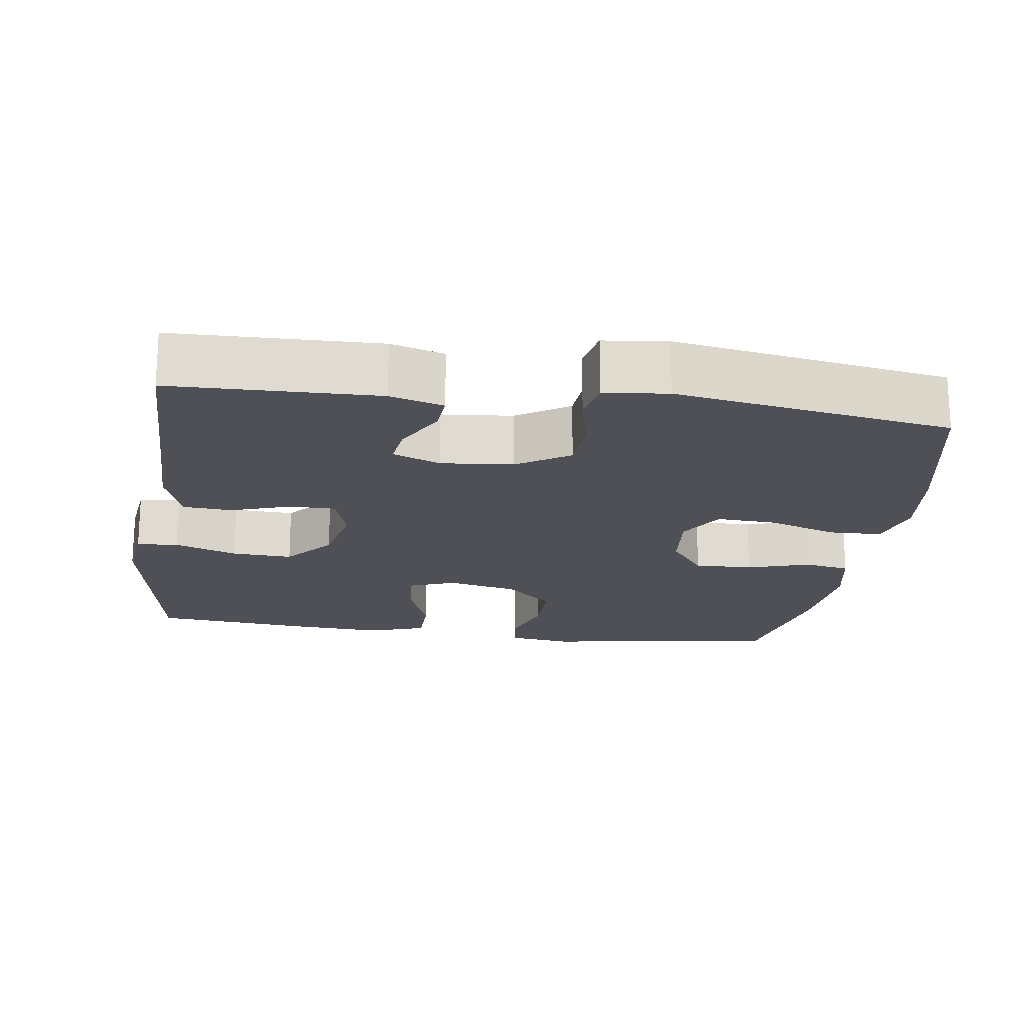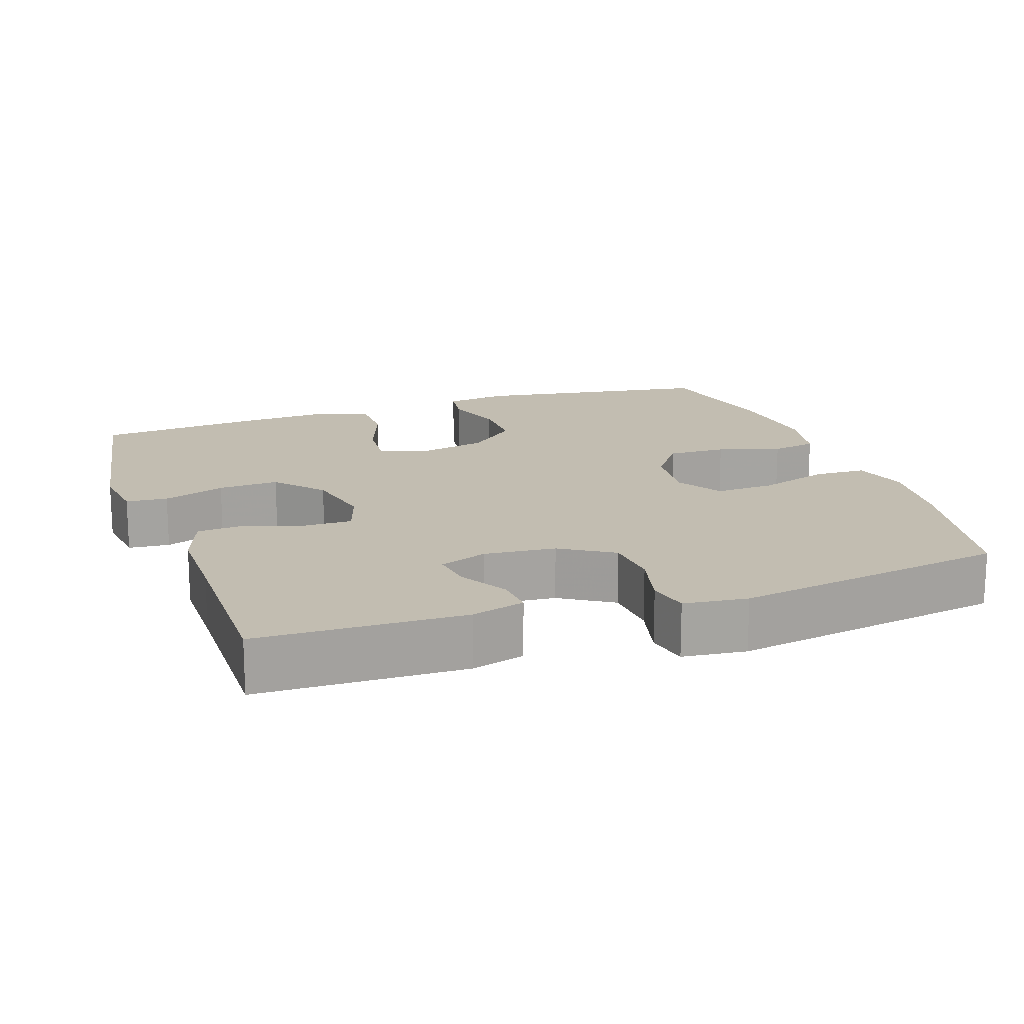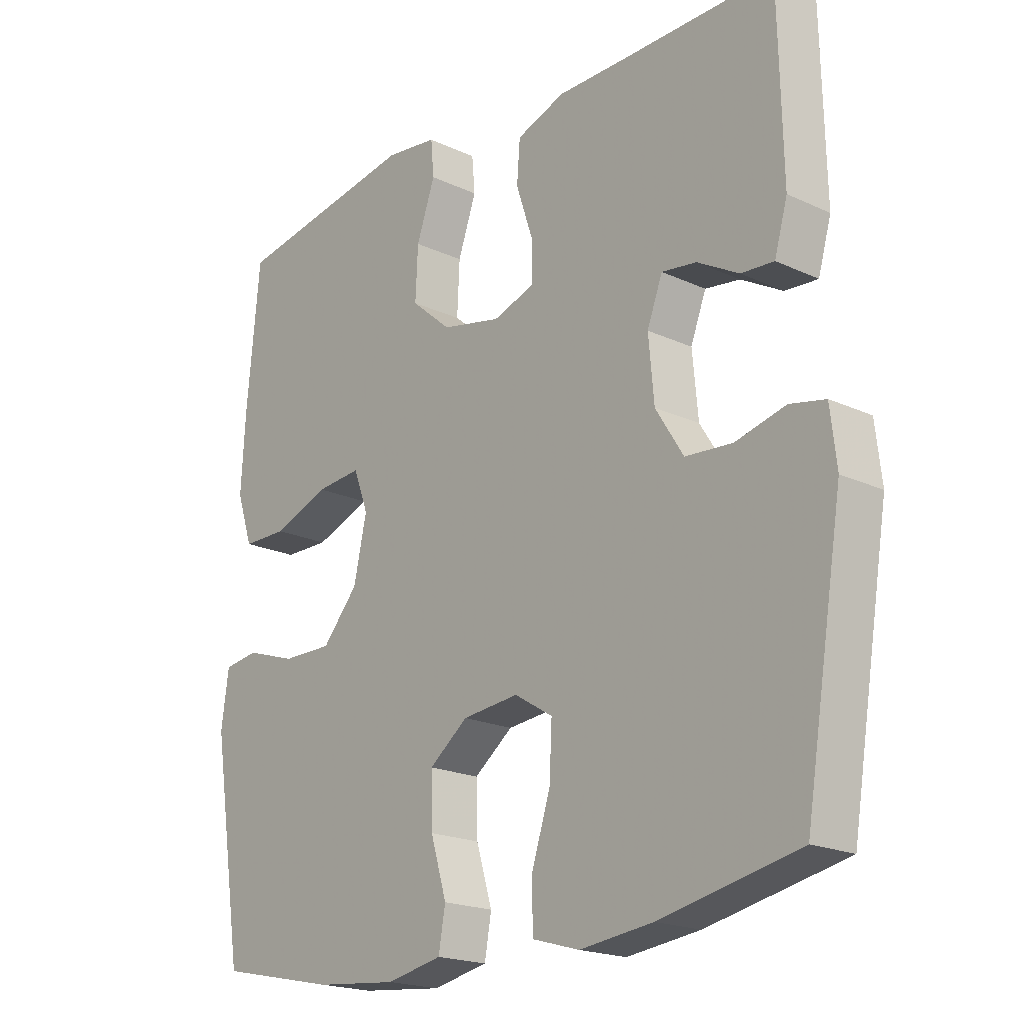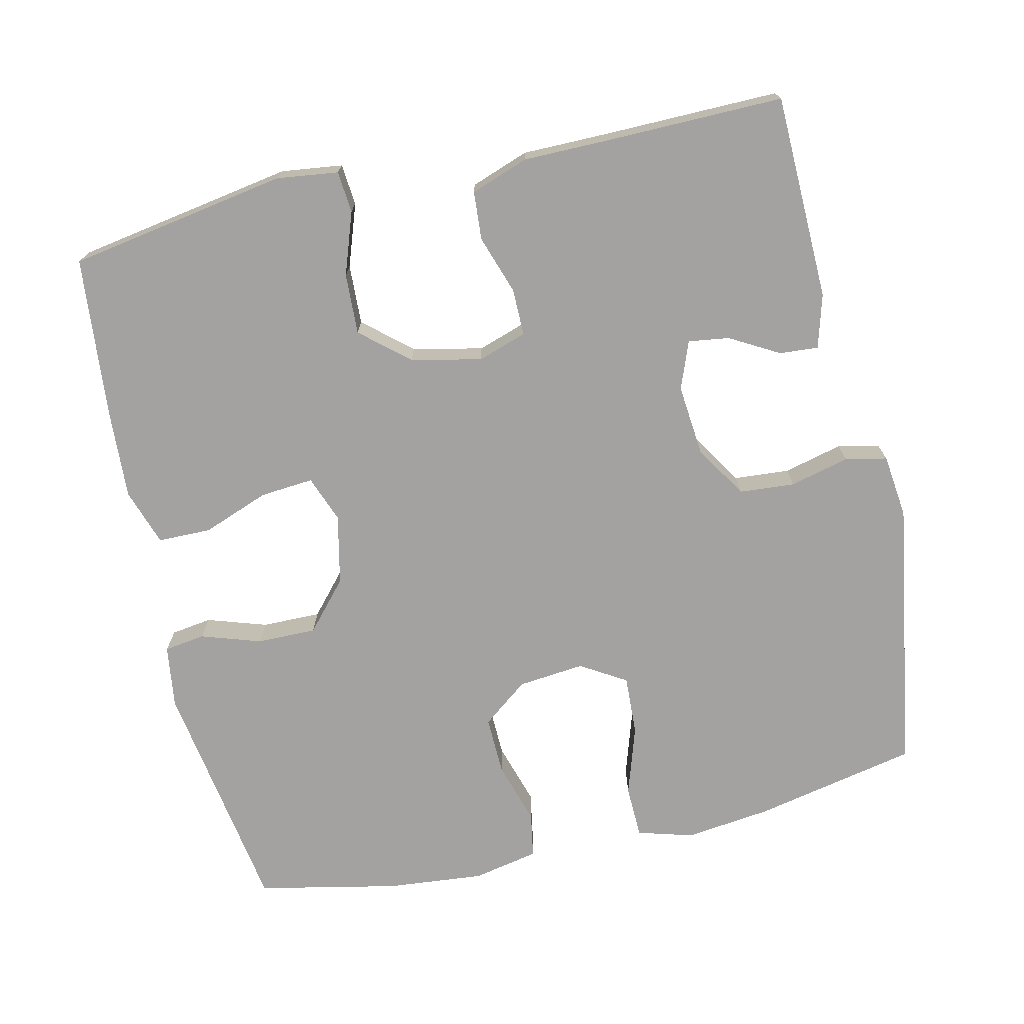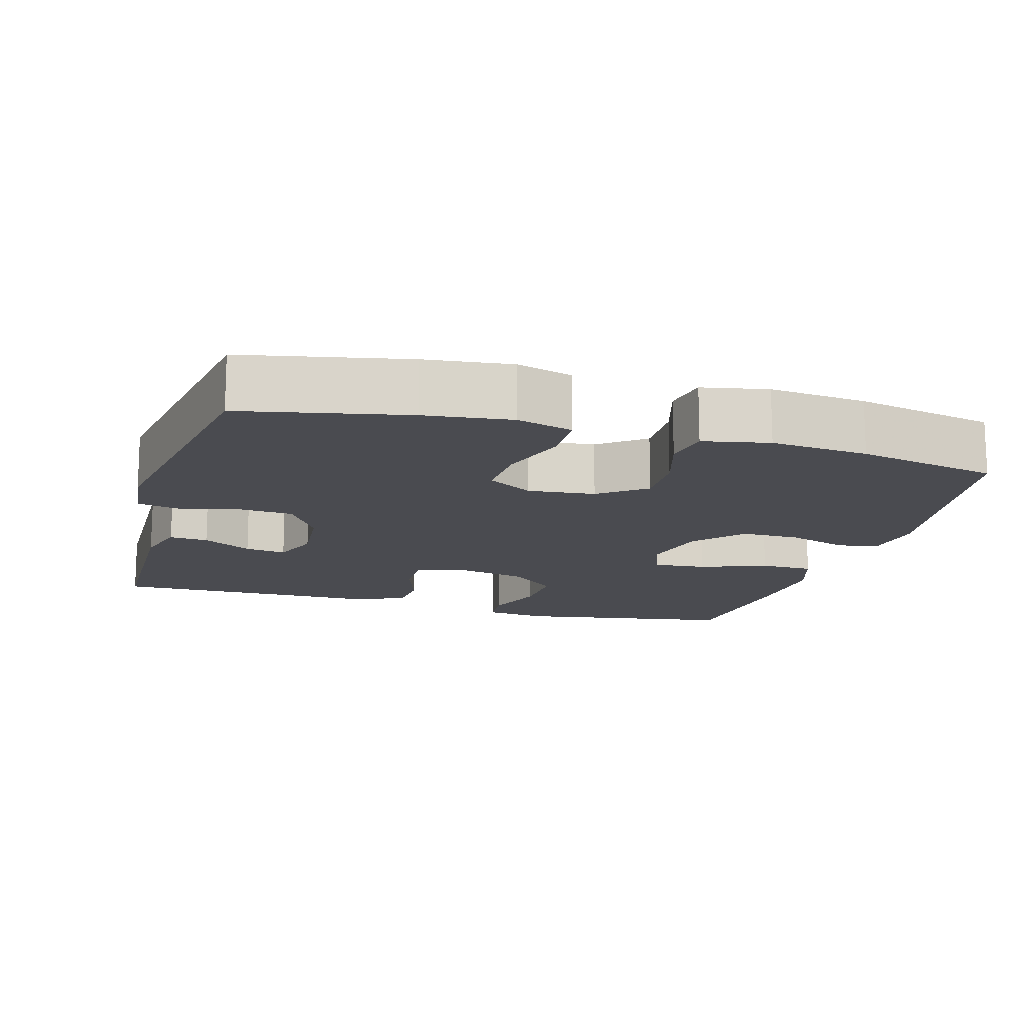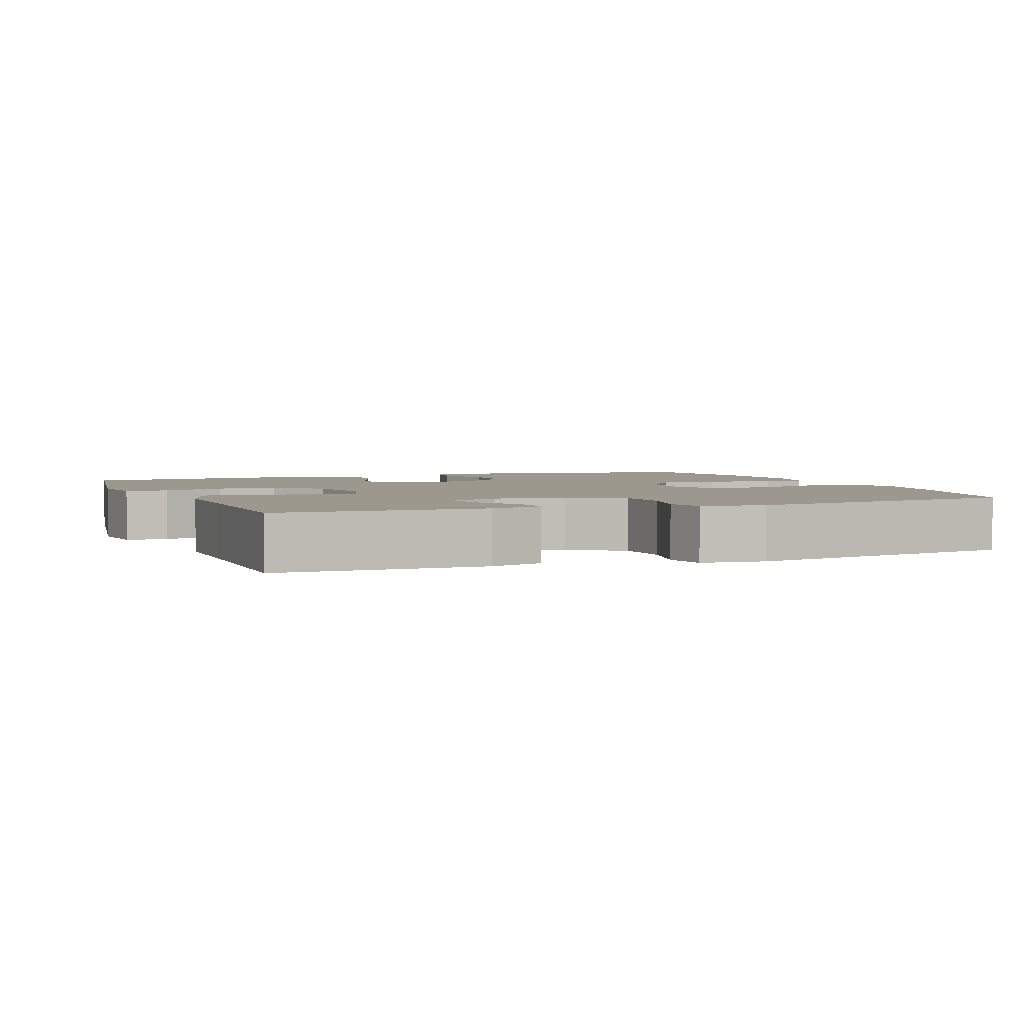
<metadata>
{"format":"obj","ext":"obj","renderer":"f3d","projection":"perspective","resolution":1024,"background":"white","views":[{"elev":-19.4,"azim":82.0,"up":"+Y"},{"elev":16.8,"azim":70.9,"up":"+Y"},{"elev":-19.8,"azim":49.3,"up":"+Z"},{"elev":-72.7,"azim":13.0,"up":"+Y"},{"elev":-14.5,"azim":164.0,"up":"+Y"},{"elev":3.2,"azim":68.4,"up":"+Y"}]}
</metadata>
<code>
v 0.5 0.07 0.5
v 0.506 0.07 0.219
v 0.485 0.07 0.146
v 0.432 0.07 0.15
v 0.365 0.07 0.188
v 0.309 0.07 0.196
v 0.284 0.07 0.131
v 0.293 0.07 0.033
v 0.338 0.07 -0.039
v 0.414 0.07 -0.045
v 0.495 0.07 -0.025
v 0.552 0.07 -0.037
v 0.562 0.07 -0.124
v 0.5 0.07 -0.5
v 0.276 0.07 -0.546
v 0.158 0.07 -0.56
v 0.082 0.07 -0.538
v 0.08 0.07 -0.466
v 0.111 0.07 -0.37
v 0.115 0.07 -0.289
v 0.053 0.07 -0.251
v -0.038 0.07 -0.26
v -0.101 0.07 -0.308
v -0.099 0.07 -0.388
v -0.073 0.07 -0.474
v -0.084 0.07 -0.536
v -0.174 0.07 -0.554
v -0.307 0.07 -0.541
v -0.5 0.07 -0.5
v -0.551 0.07 -0.173
v -0.539 0.07 -0.087
v -0.483 0.07 -0.079
v -0.401 0.07 -0.106
v -0.32 0.07 -0.107
v -0.262 0.07 -0.041
v -0.241 0.07 0.054
v -0.265 0.07 0.118
v -0.338 0.07 0.112
v -0.429 0.07 0.078
v -0.502 0.07 0.079
v -0.528 0.07 0.157
v -0.521 0.07 0.279
v -0.5 0.07 0.5
v -0.2 0.07 0.55
v -0.116 0.07 0.539
v -0.111 0.07 0.482
v -0.141 0.07 0.397
v -0.145 0.07 0.314
v -0.08 0.07 0.258
v 0.016 0.07 0.237
v 0.083 0.07 0.259
v 0.083 0.07 0.323
v 0.056 0.07 0.404
v 0.061 0.07 0.47
v 0.14 0.07 0.498
v 0.26 0.07 0.498
v 0.5 0 0.5
v 0.506 0 0.219
v 0.485 0 0.146
v 0.432 0 0.15
v 0.365 0 0.188
v 0.309 0 0.196
v 0.284 0 0.131
v 0.293 0 0.033
v 0.338 0 -0.039
v 0.414 0 -0.045
v 0.495 0 -0.025
v 0.552 0 -0.037
v 0.562 0 -0.124
v 0.5 0 -0.5
v 0.276 0 -0.546
v 0.158 0 -0.56
v 0.082 0 -0.538
v 0.08 0 -0.466
v 0.111 0 -0.37
v 0.115 0 -0.289
v 0.053 0 -0.251
v -0.038 0 -0.26
v -0.101 0 -0.308
v -0.099 0 -0.388
v -0.073 0 -0.474
v -0.084 0 -0.536
v -0.174 0 -0.554
v -0.307 0 -0.541
v -0.5 0 -0.5
v -0.551 0 -0.173
v -0.539 0 -0.087
v -0.483 0 -0.079
v -0.401 0 -0.106
v -0.32 0 -0.107
v -0.262 0 -0.041
v -0.241 0 0.054
v -0.265 0 0.118
v -0.338 0 0.112
v -0.429 0 0.078
v -0.502 0 0.079
v -0.528 0 0.157
v -0.521 0 0.279
v -0.5 0 0.5
v -0.2 0 0.55
v -0.116 0 0.539
v -0.111 0 0.482
v -0.141 0 0.397
v -0.145 0 0.314
v -0.08 0 0.258
v 0.016 0 0.237
v 0.083 0 0.259
v 0.083 0 0.323
v 0.056 0 0.404
v 0.061 0 0.47
v 0.14 0 0.498
v 0.26 0 0.498
f 54 55 56
f 53 54 56
f 52 53 56
f 56 1 2
f 52 56 2
f 51 52 2
f 50 51 2
f 45 46 47
f 44 45 47
f 43 44 47
f 42 43 47
f 41 42 47
f 40 41 47
f 39 40 47
f 38 39 47
f 37 38 47 48
f 36 37 48 49
f 31 32 33
f 30 31 33
f 29 30 33
f 28 29 33
f 27 28 33
f 26 27 33
f 25 26 33
f 24 25 33
f 23 24 33 34
f 22 23 34 35
f 17 18 19
f 16 17 19
f 15 16 19
f 14 15 19
f 13 14 19
f 12 13 19
f 11 12 19
f 10 11 19
f 9 10 19 20
f 8 9 20 21
f 2 3 4 5
f 2 5 6
f 50 2 6
f 36 49 50
f 35 36 50
f 22 35 50
f 21 22 50
f 8 21 50
f 7 8 50
f 6 7 50
f 112 111 110
f 112 110 109
f 112 109 108
f 58 57 112
f 58 112 108
f 58 108 107
f 58 107 106
f 103 102 101
f 103 101 100
f 103 100 99
f 103 99 98
f 103 98 97
f 103 97 96
f 103 96 95
f 103 95 94
f 104 103 94 93
f 105 104 93 92
f 89 88 87
f 89 87 86
f 89 86 85
f 89 85 84
f 89 84 83
f 89 83 82
f 89 82 81
f 89 81 80
f 90 89 80 79
f 91 90 79 78
f 75 74 73
f 75 73 72
f 75 72 71
f 75 71 70
f 75 70 69
f 75 69 68
f 75 68 67
f 75 67 66
f 76 75 66 65
f 77 76 65 64
f 61 60 59 58
f 62 61 58
f 62 58 106
f 106 105 92
f 106 92 91
f 106 91 78
f 106 78 77
f 106 77 64
f 106 64 63
f 106 63 62
f 1 57 58 2
f 2 58 59 3
f 3 59 60 4
f 4 60 61 5
f 5 61 62 6
f 6 62 63 7
f 7 63 64 8
f 8 64 65 9
f 9 65 66 10
f 10 66 67 11
f 11 67 68 12
f 12 68 69 13
f 13 69 70 14
f 14 70 71 15
f 15 71 72 16
f 16 72 73 17
f 17 73 74 18
f 18 74 75 19
f 19 75 76 20
f 20 76 77 21
f 21 77 78 22
f 22 78 79 23
f 23 79 80 24
f 24 80 81 25
f 25 81 82 26
f 26 82 83 27
f 27 83 84 28
f 28 84 85 29
f 29 85 86 30
f 30 86 87 31
f 31 87 88 32
f 32 88 89 33
f 33 89 90 34
f 34 90 91 35
f 35 91 92 36
f 36 92 93 37
f 37 93 94 38
f 38 94 95 39
f 39 95 96 40
f 40 96 97 41
f 41 97 98 42
f 42 98 99 43
f 43 99 100 44
f 44 100 101 45
f 45 101 102 46
f 46 102 103 47
f 47 103 104 48
f 48 104 105 49
f 49 105 106 50
f 50 106 107 51
f 51 107 108 52
f 52 108 109 53
f 53 109 110 54
f 54 110 111 55
f 55 111 112 56
f 56 112 57 1

</code>
